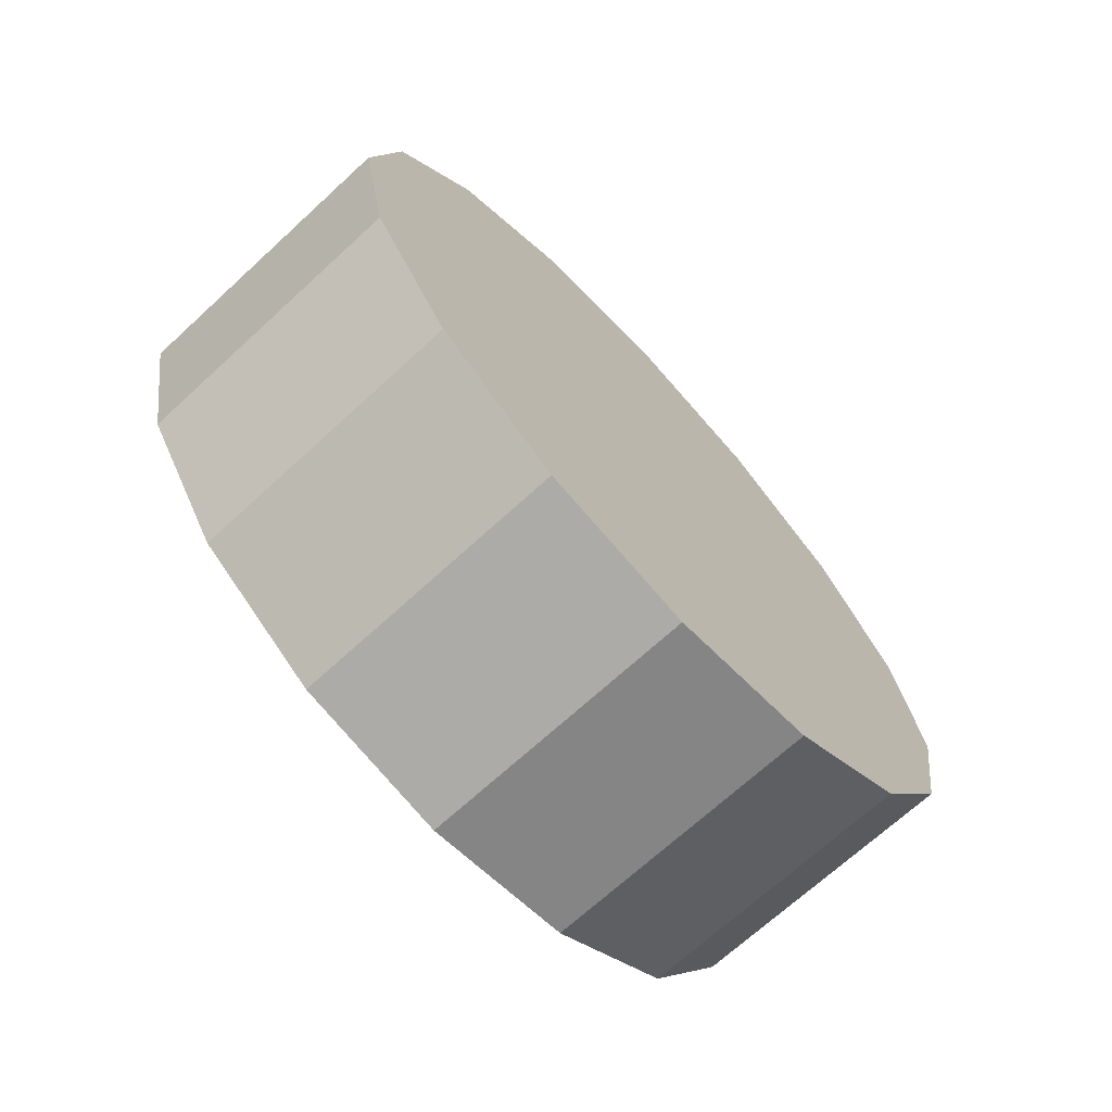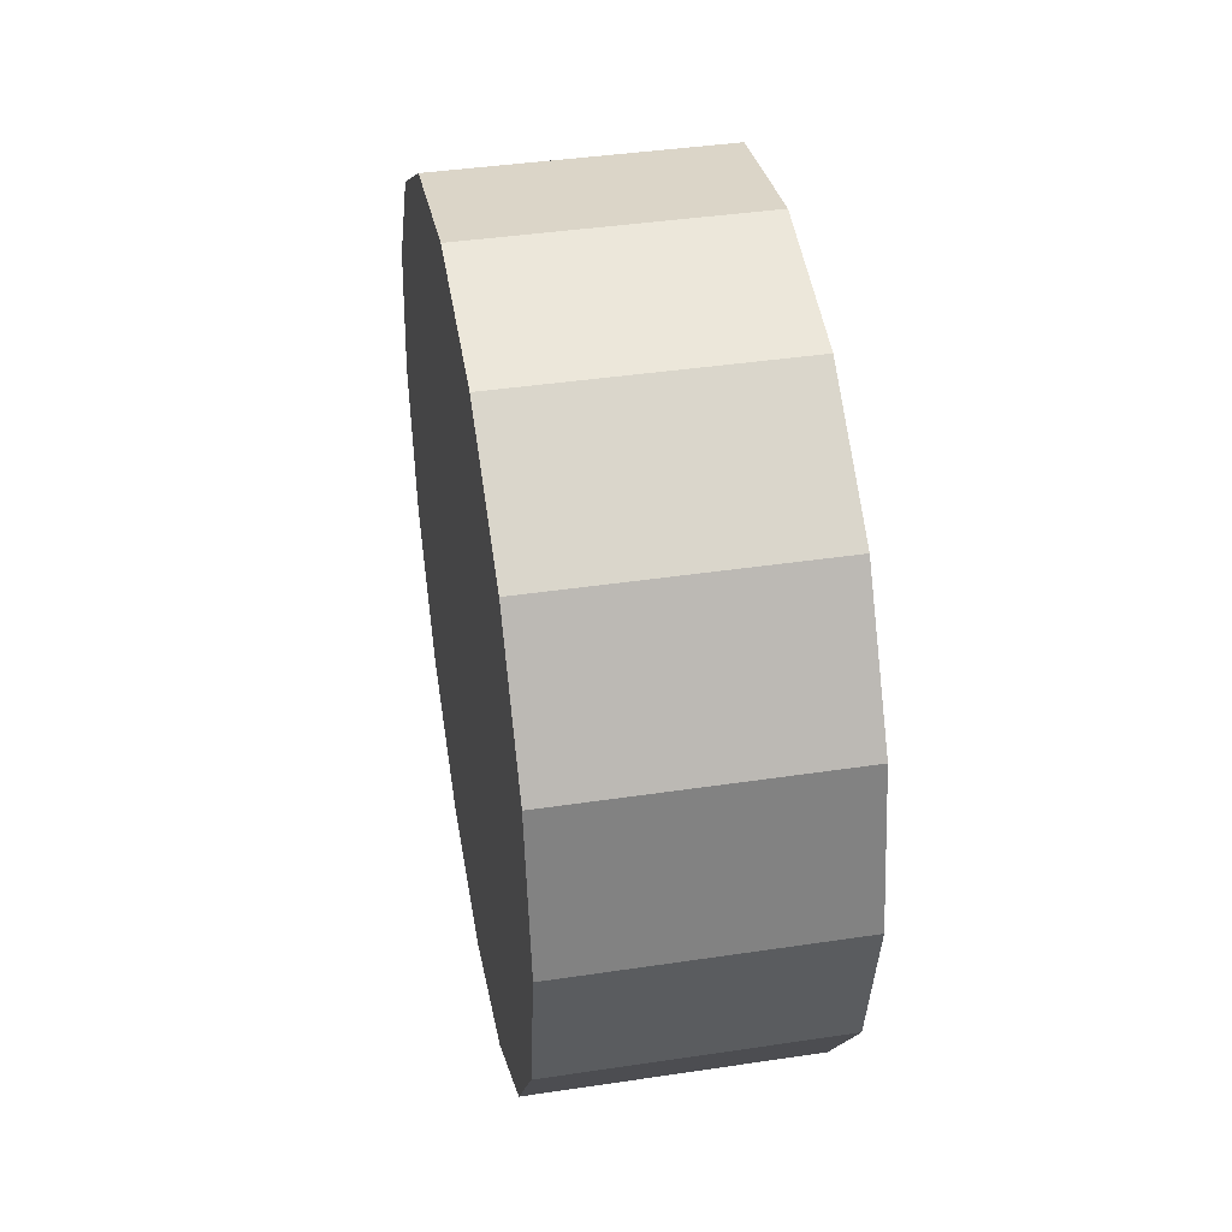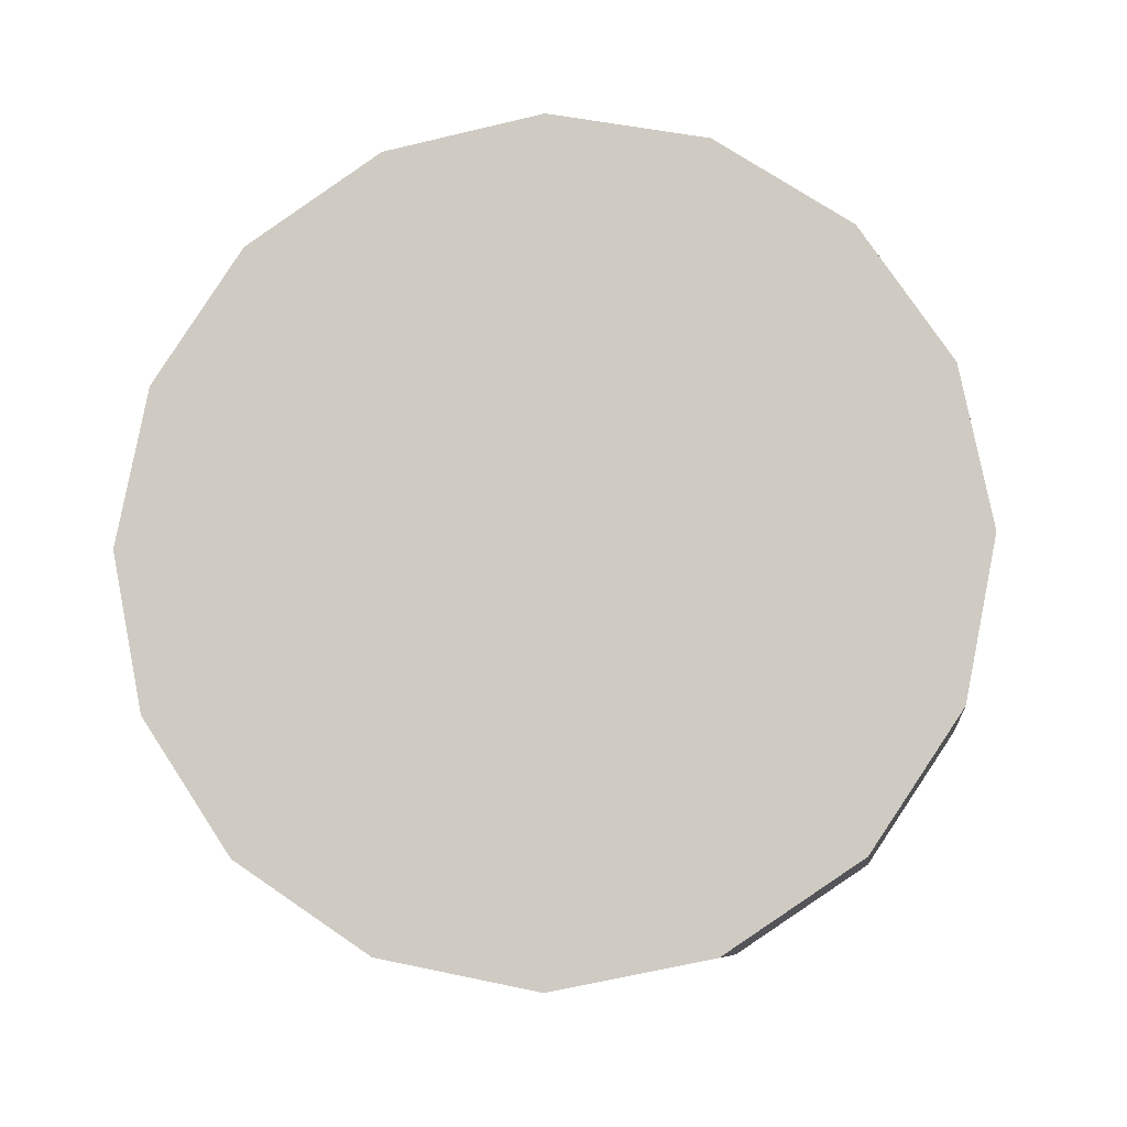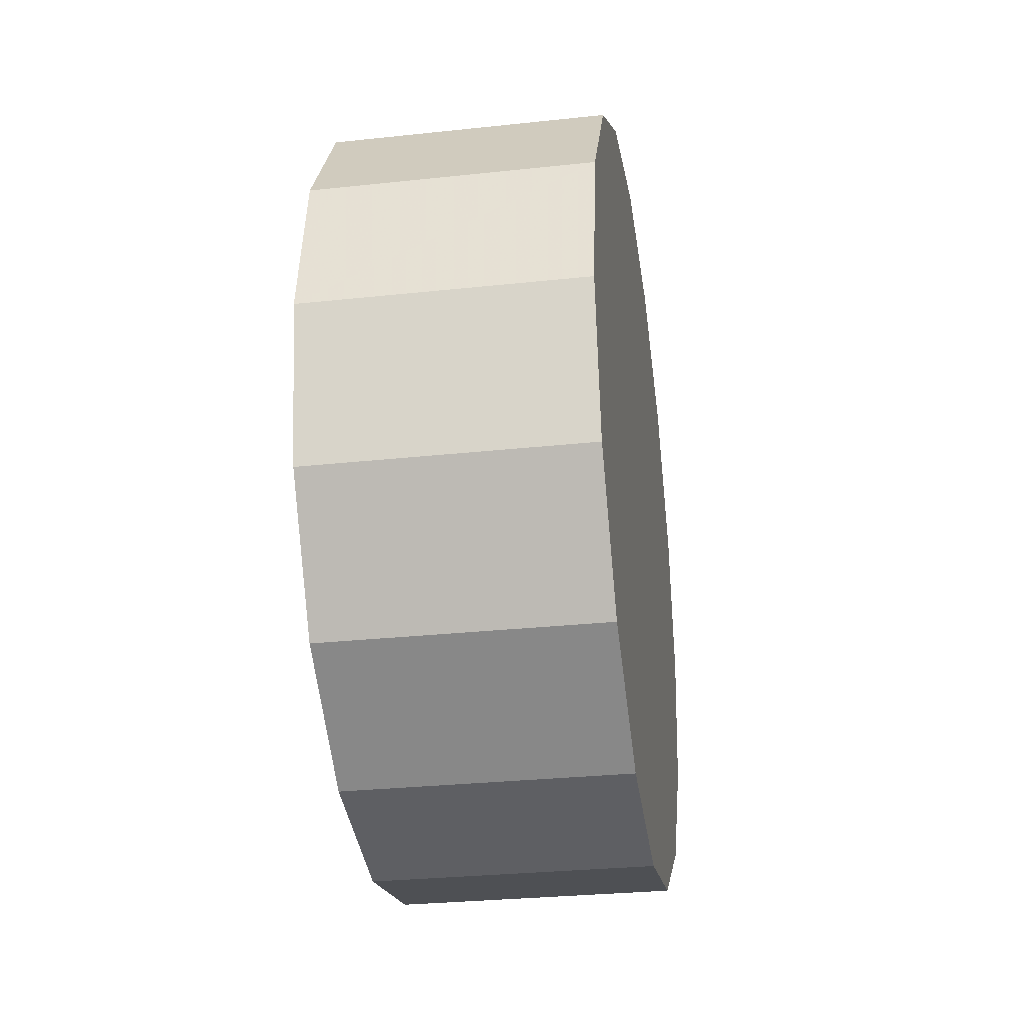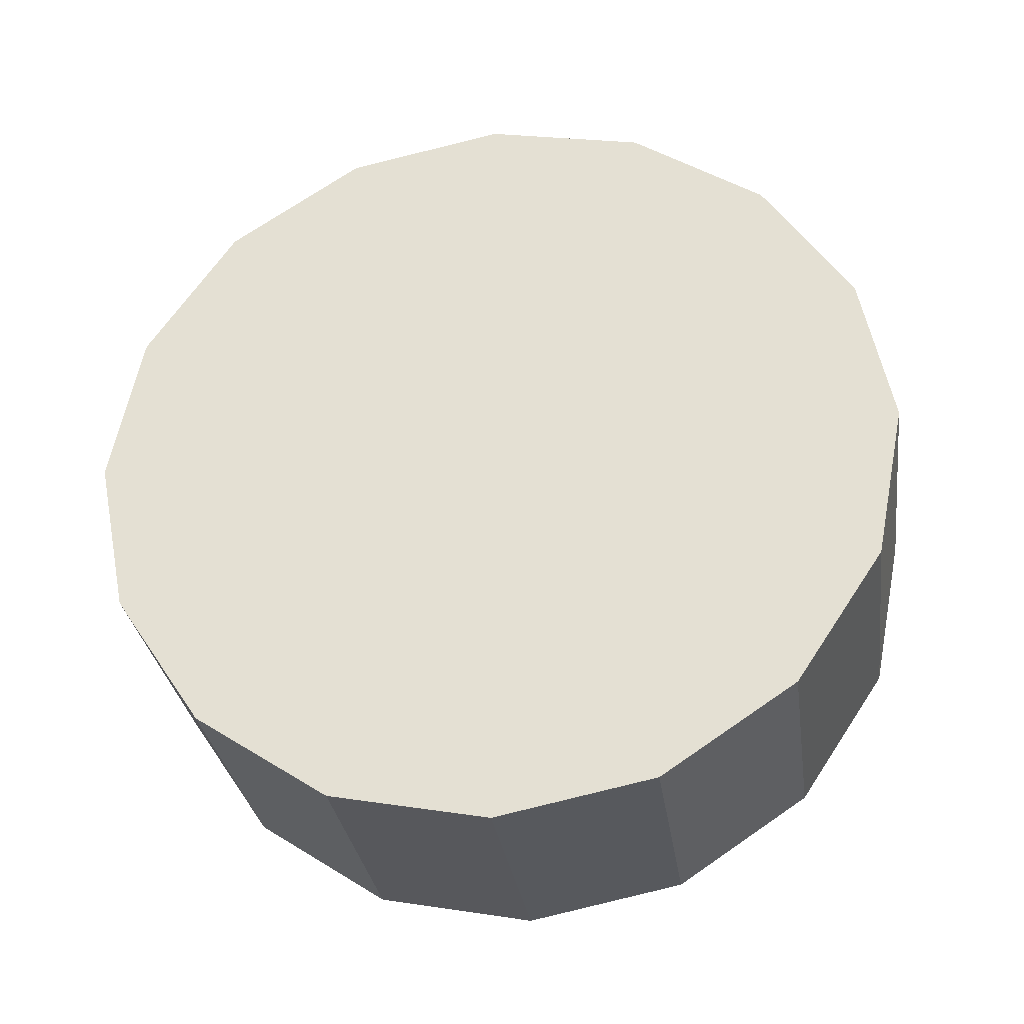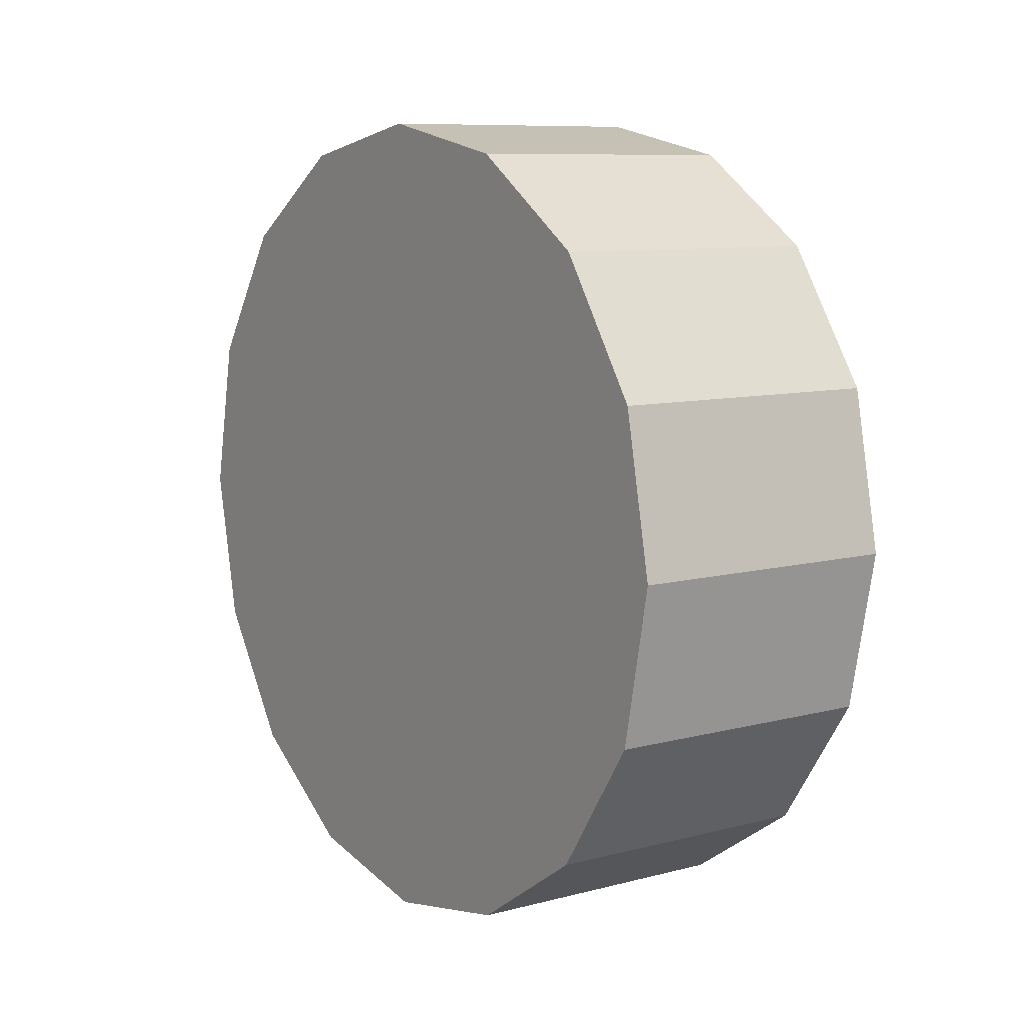
<metadata>
{"format":"obj","ext":"obj","renderer":"f3d","projection":"perspective","resolution":1024,"background":"white","views":[{"elev":-69.7,"azim":-137.4,"up":"+Z"},{"elev":41.2,"azim":169.7,"up":"+Y"},{"elev":-8.8,"azim":97.2,"up":"+Y"},{"elev":-30.0,"azim":-171.1,"up":"+Y"},{"elev":-30.6,"azim":98.0,"up":"+Y"},{"elev":9.0,"azim":145.1,"up":"+Z"}]}
</metadata>
<code>
v -0.1055 -1.001 -3.604
v -0.1055 -0.9798 -3.608
v -0.1055 -0.9621 -3.62
v -0.1055 -0.9503 -3.637
v -0.1055 -0.9461 -3.658
v -0.1055 -0.9503 -3.679
v -0.1055 -0.9621 -3.697
v -0.1055 -0.9798 -3.709
v -0.1055 -1.001 -3.713
v -0.1055 -1.022 -3.709
v -0.1055 -1.039 -3.697
v -0.1055 -1.051 -3.679
v -0.1055 -1.055 -3.658
v -0.1055 -1.051 -3.637
v -0.1055 -1.039 -3.62
v -0.1055 -1.022 -3.608
v -0.1055 -1.001 -3.658
v -0.1055 -1.001 -3.658
v -0.1055 -1.001 -3.658
v -0.1055 -1.001 -3.658
v -0.1055 -1.001 -3.658
v -0.1055 -1.001 -3.658
v -0.1055 -1.001 -3.658
v -0.1055 -1.001 -3.658
v -0.1055 -1.001 -3.658
v -0.1055 -1.001 -3.658
v -0.1055 -1.001 -3.658
v -0.1055 -1.001 -3.658
v -0.1055 -1.001 -3.658
v -0.1055 -1.001 -3.658
v -0.1055 -1.001 -3.658
v -0.1055 -1.001 -3.658
v -0.1426 -1.001 -3.604
v -0.1426 -0.9798 -3.608
v -0.1426 -0.9621 -3.62
v -0.1426 -0.9503 -3.637
v -0.1426 -0.9461 -3.658
v -0.1426 -0.9503 -3.679
v -0.1426 -0.9621 -3.697
v -0.1426 -0.9798 -3.709
v -0.1426 -1.001 -3.713
v -0.1426 -1.022 -3.709
v -0.1426 -1.039 -3.697
v -0.1426 -1.051 -3.679
v -0.1426 -1.055 -3.658
v -0.1426 -1.051 -3.637
v -0.1426 -1.039 -3.62
v -0.1426 -1.022 -3.608
v -0.1426 -1.001 -3.658
v -0.1426 -1.001 -3.658
v -0.1426 -1.001 -3.658
v -0.1426 -1.001 -3.658
v -0.1426 -1.001 -3.658
v -0.1426 -1.001 -3.658
v -0.1426 -1.001 -3.658
v -0.1426 -1.001 -3.658
v -0.1426 -1.001 -3.658
v -0.1426 -1.001 -3.658
v -0.1426 -1.001 -3.658
v -0.1426 -1.001 -3.658
v -0.1426 -1.001 -3.658
v -0.1426 -1.001 -3.658
v -0.1426 -1.001 -3.658
v -0.1426 -1.001 -3.658
f 33 34 49
f 49 34 50
f 34 35 50
f 50 35 51
f 35 36 51
f 51 36 52
f 36 37 52
f 52 37 53
f 37 38 53
f 53 38 54
f 38 39 54
f 54 39 55
f 39 40 55
f 55 40 56
f 40 41 56
f 56 41 57
f 41 42 57
f 57 42 58
f 42 43 58
f 58 43 59
f 43 44 59
f 59 44 60
f 44 45 60
f 60 45 61
f 45 46 61
f 61 46 62
f 46 47 62
f 62 47 63
f 47 48 63
f 63 48 64
f 48 33 64
f 64 33 49
f 2 1 17
f 2 17 18
f 3 2 18
f 3 18 19
f 4 3 19
f 4 19 20
f 5 4 20
f 5 20 21
f 6 5 21
f 6 21 22
f 7 6 22
f 7 22 23
f 8 7 23
f 8 23 24
f 9 8 24
f 9 24 25
f 10 9 25
f 10 25 26
f 11 10 26
f 11 26 27
f 12 11 27
f 12 27 28
f 13 12 28
f 13 28 29
f 14 13 29
f 14 29 30
f 15 14 30
f 15 30 31
f 16 15 31
f 16 31 32
f 1 16 32
f 1 32 17
f 49 50 17
f 17 50 18
f 50 51 18
f 18 51 19
f 51 52 19
f 19 52 20
f 52 53 20
f 20 53 21
f 53 54 21
f 21 54 22
f 54 55 22
f 22 55 23
f 55 56 23
f 23 56 24
f 56 57 24
f 24 57 25
f 57 58 25
f 25 58 26
f 58 59 26
f 26 59 27
f 59 60 27
f 27 60 28
f 60 61 28
f 28 61 29
f 61 62 29
f 29 62 30
f 62 63 30
f 30 63 31
f 63 64 31
f 31 64 32
f 64 49 32
f 32 49 17
f 1 2 33
f 33 2 34
f 2 3 34
f 34 3 35
f 3 4 35
f 35 4 36
f 4 5 36
f 36 5 37
f 5 6 37
f 37 6 38
f 6 7 38
f 38 7 39
f 7 8 39
f 39 8 40
f 8 9 40
f 40 9 41
f 9 10 41
f 41 10 42
f 10 11 42
f 42 11 43
f 11 12 43
f 43 12 44
f 12 13 44
f 44 13 45
f 13 14 45
f 45 14 46
f 14 15 46
f 46 15 47
f 15 16 47
f 47 16 48
f 16 1 48
f 48 1 33

</code>
